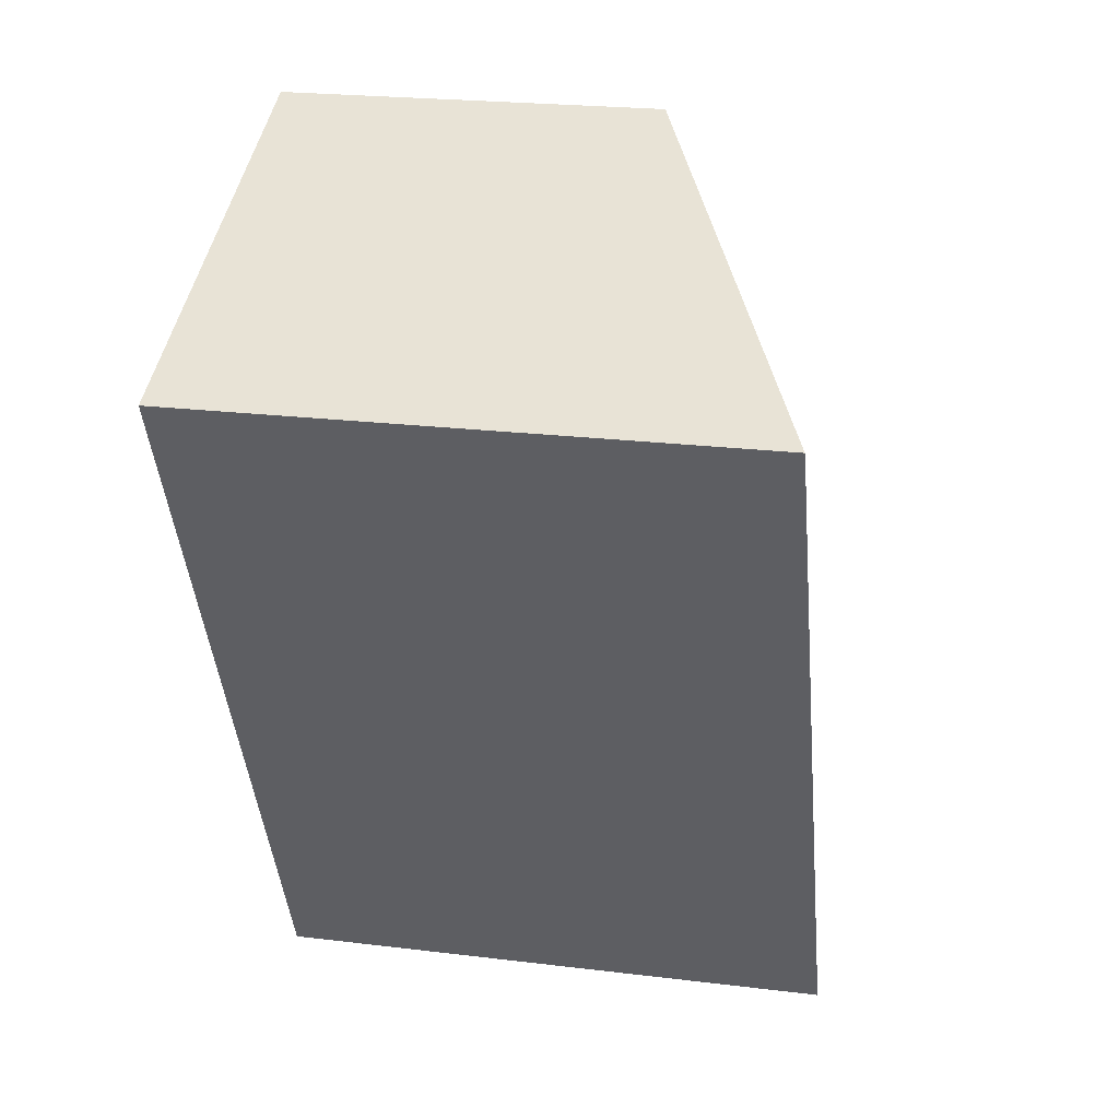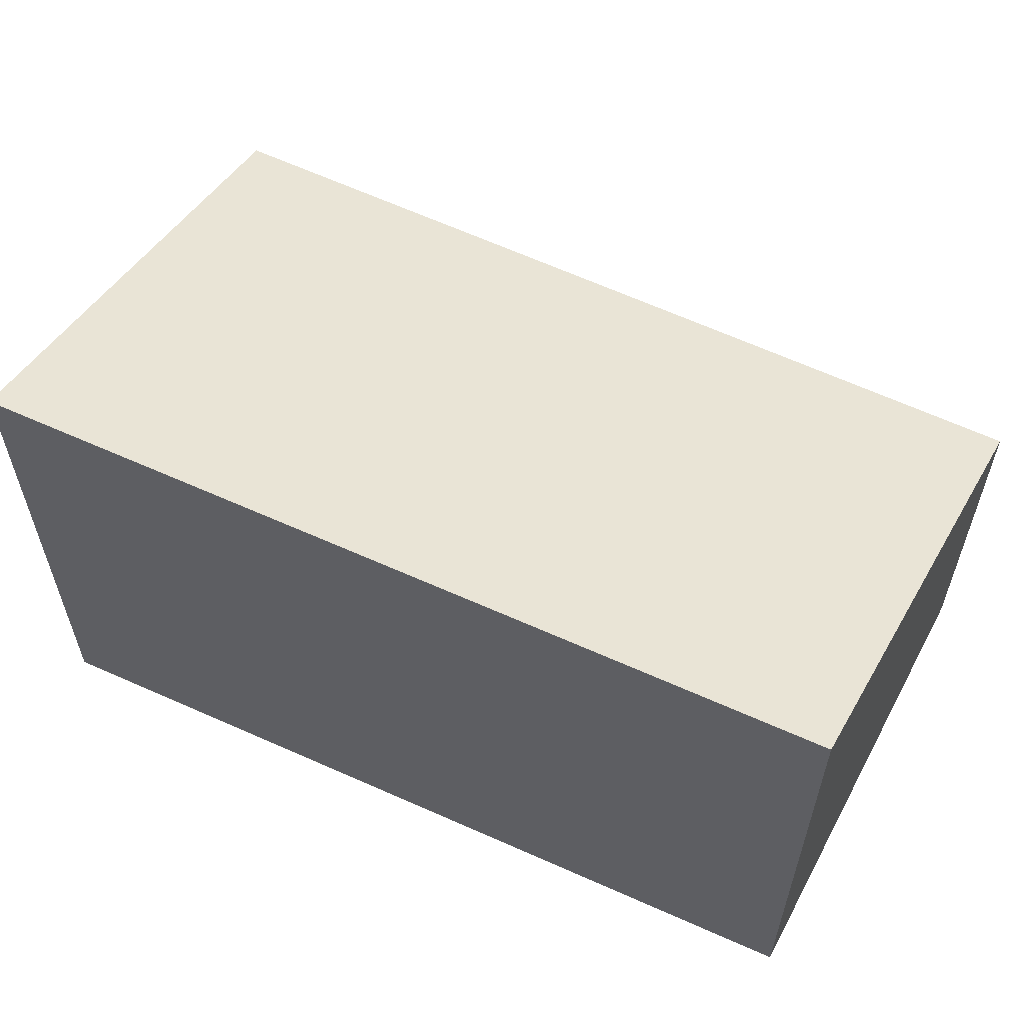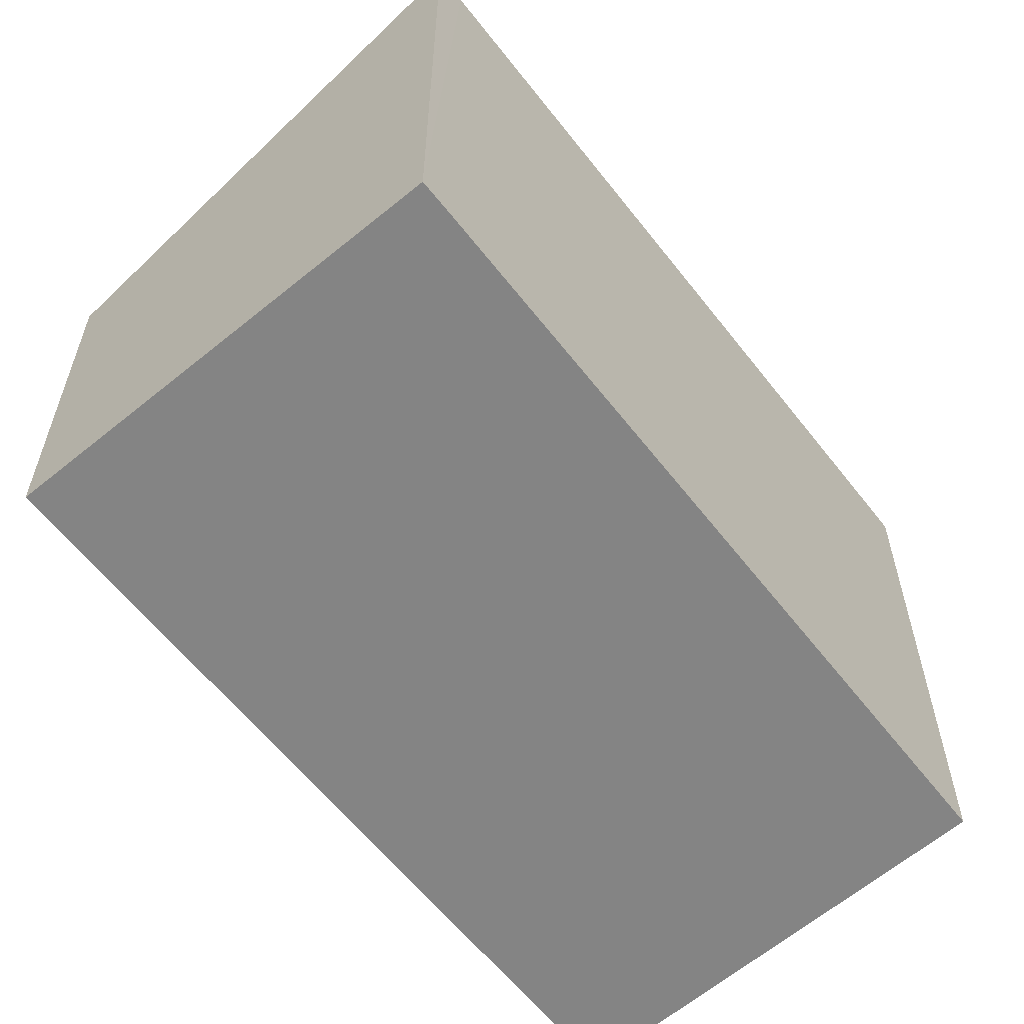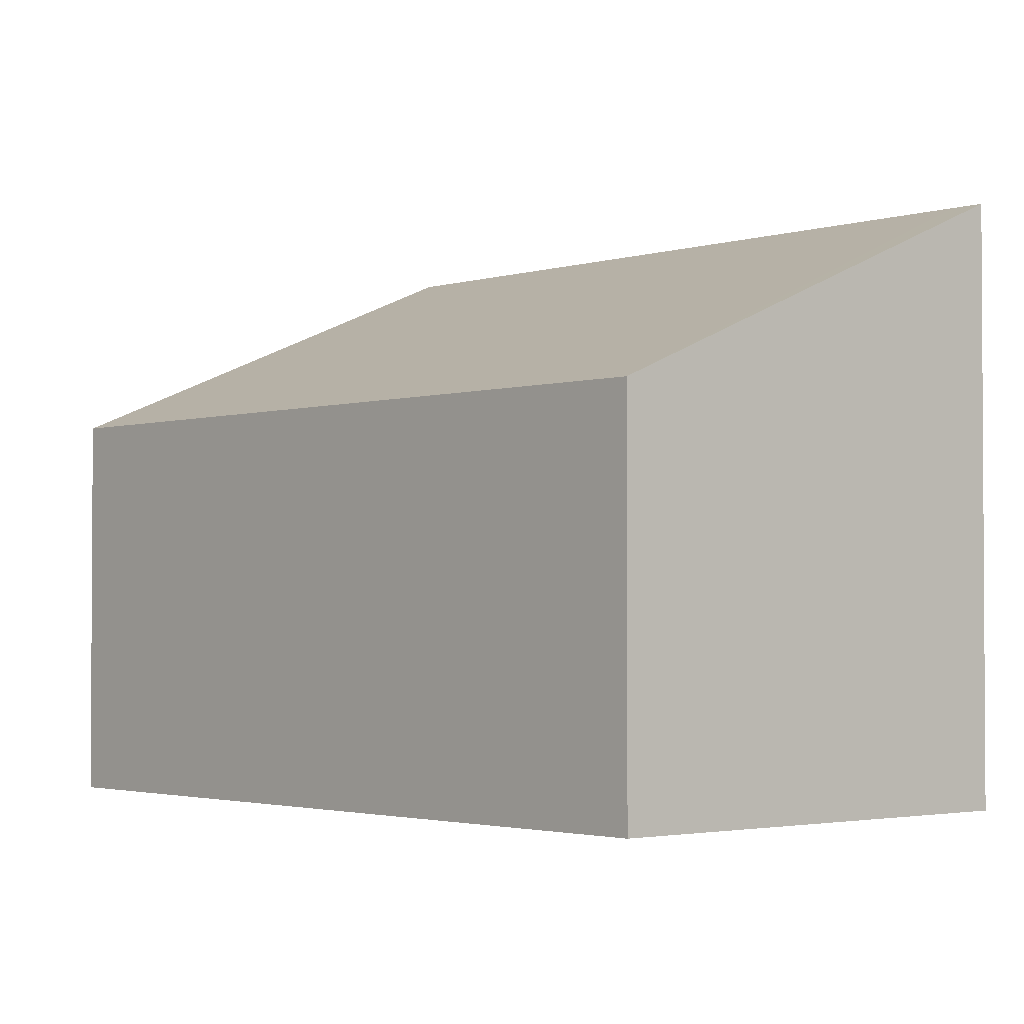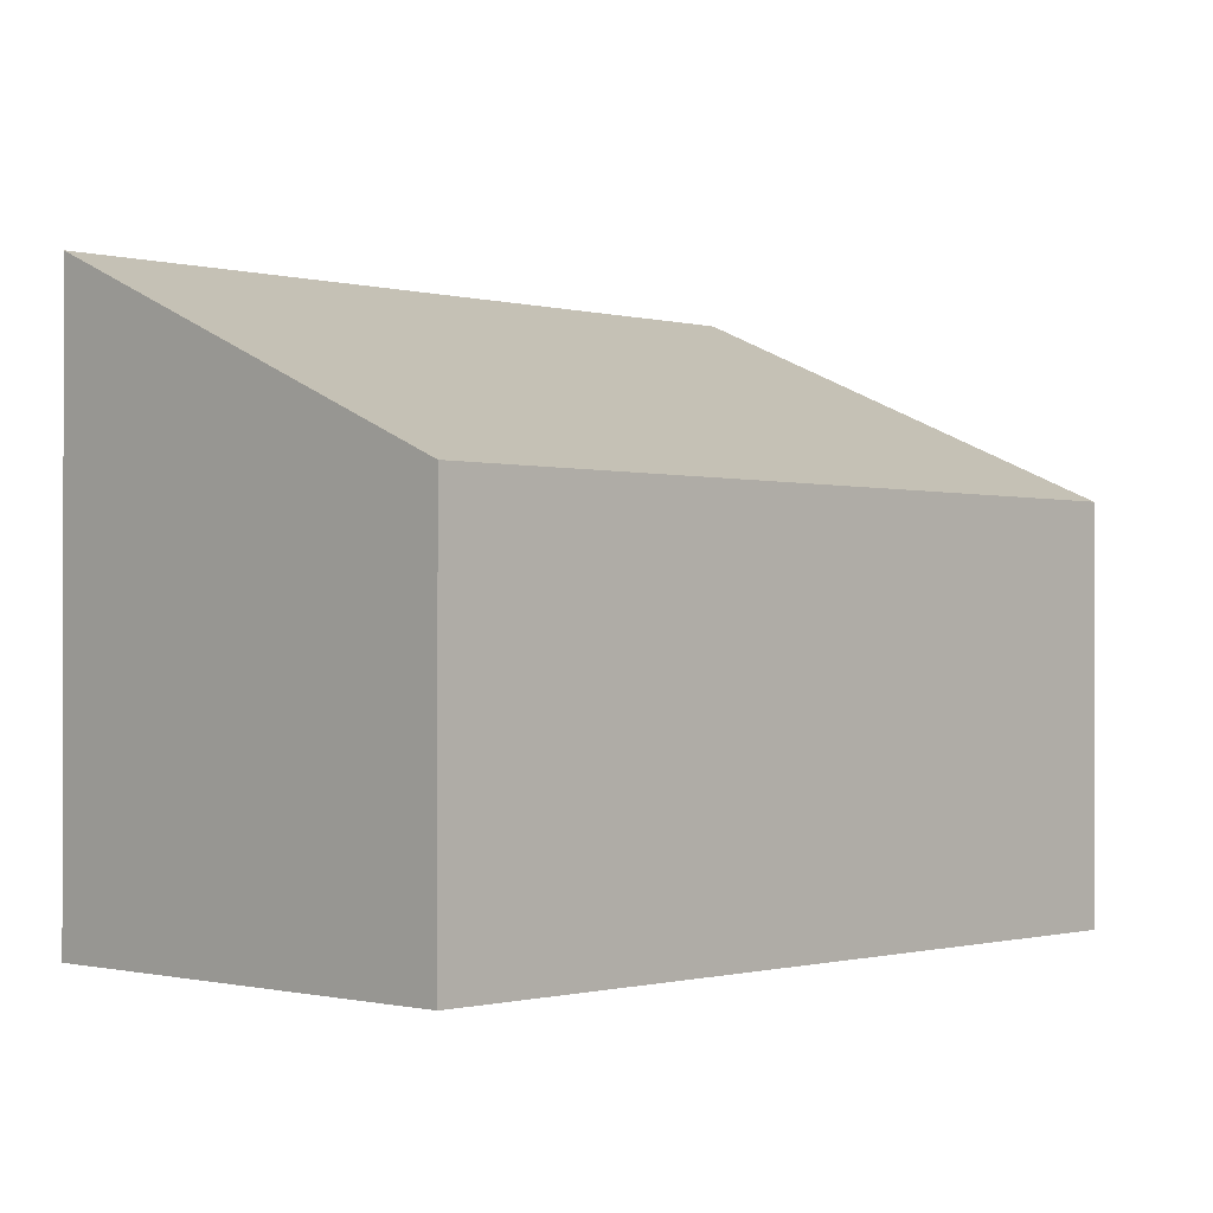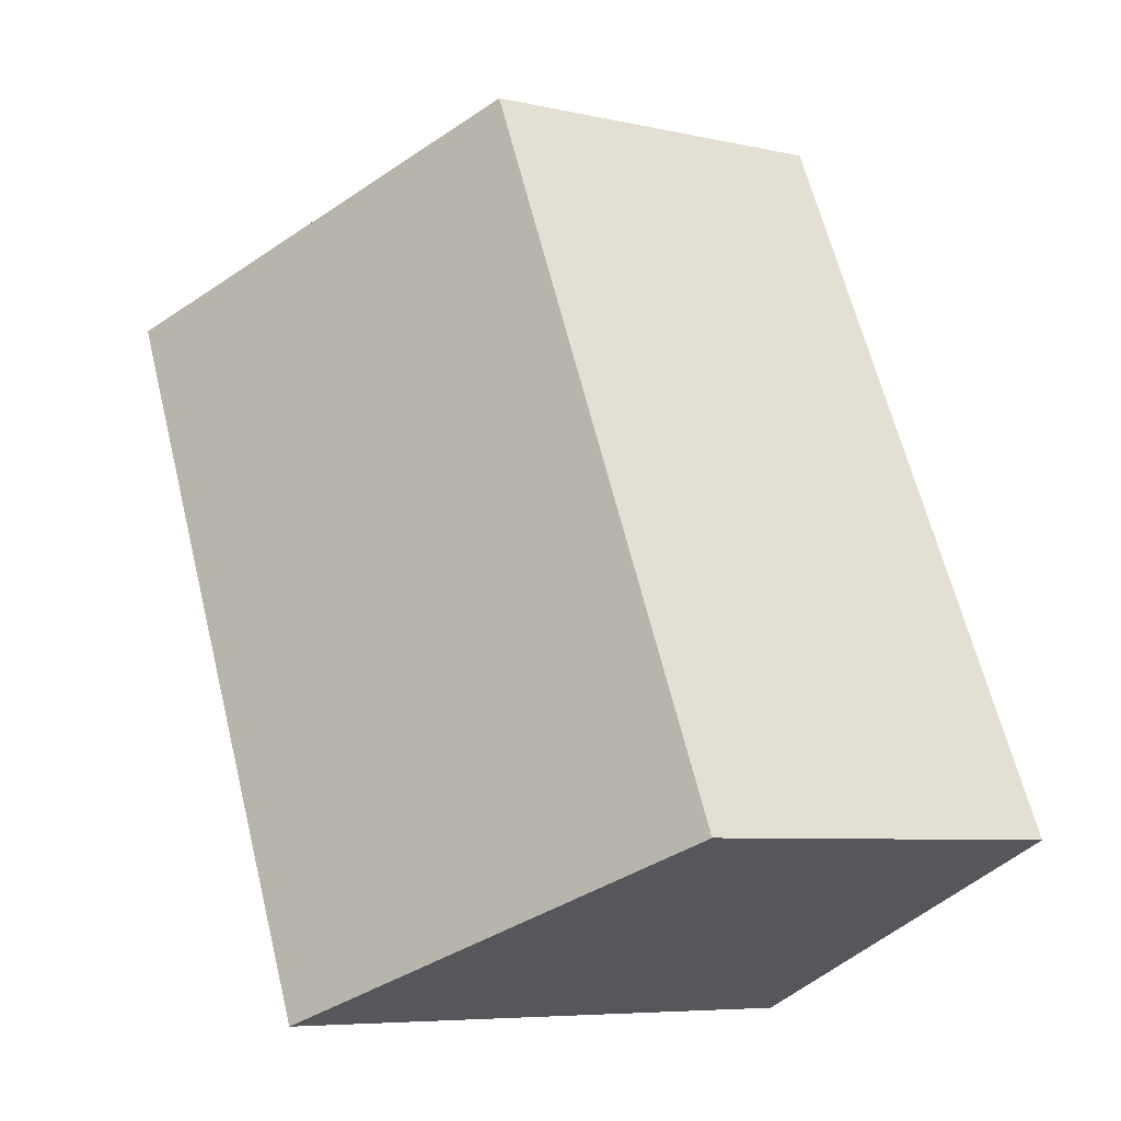
<metadata>
{"format":"obj","ext":"obj","renderer":"f3d","projection":"perspective","resolution":1024,"background":"white","views":[{"elev":22.2,"azim":102.1,"up":"+Z"},{"elev":62.6,"azim":140.3,"up":"+Y"},{"elev":-61.3,"azim":63.7,"up":"+Y"},{"elev":-2.2,"azim":-16.3,"up":"+Y"},{"elev":-0.8,"azim":-112.1,"up":"+Y"},{"elev":-6.8,"azim":-123.0,"up":"+Z"}]}
</metadata>
<code>
v  4.702 3.573 3.264
v  2.182 2.382 4.608
v  4.792 3.573 3.453
v  2.592 3.554 -1.085
v  0 2.382 1.459e-16
v  4.792 -2.114e-16 3.453
v  2.592 6.644e-17 -1.085
v  4.702 -1.999e-16 3.264
v  0 0 0
v  2.182 -2.822e-16 4.608
g defaultobject
f 1 2 3
f 2 1 4
f 2 4 5
f 6 1 3
f 1 6 4
f 4 6 7
f 7 6 8
f 7 5 4
f 5 7 9
f 9 2 5
f 2 9 10
f 2 6 3
f 6 2 10
f 10 8 6
f 8 10 7
f 7 10 9

</code>
